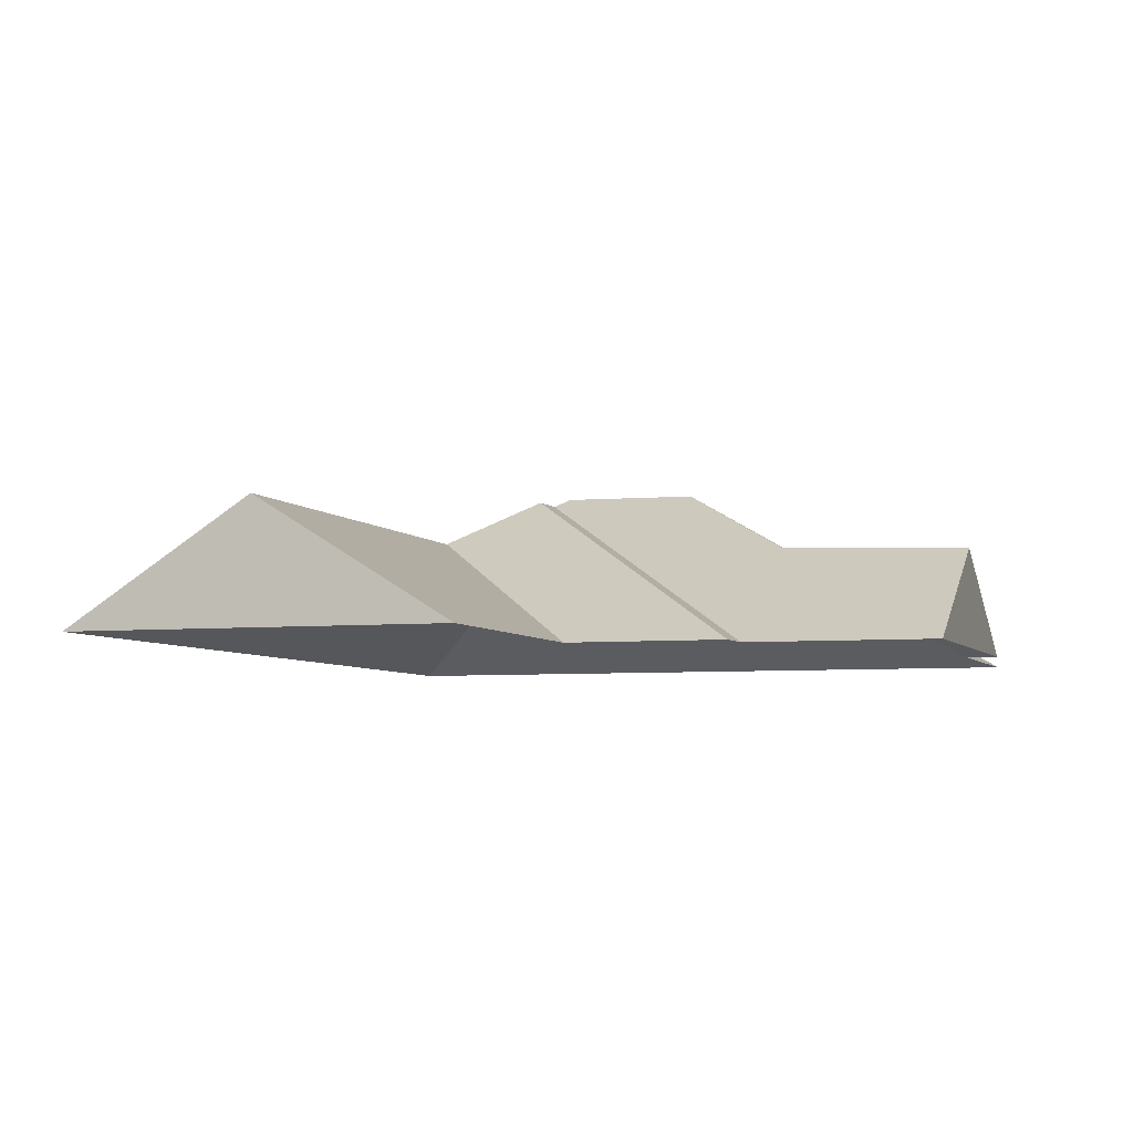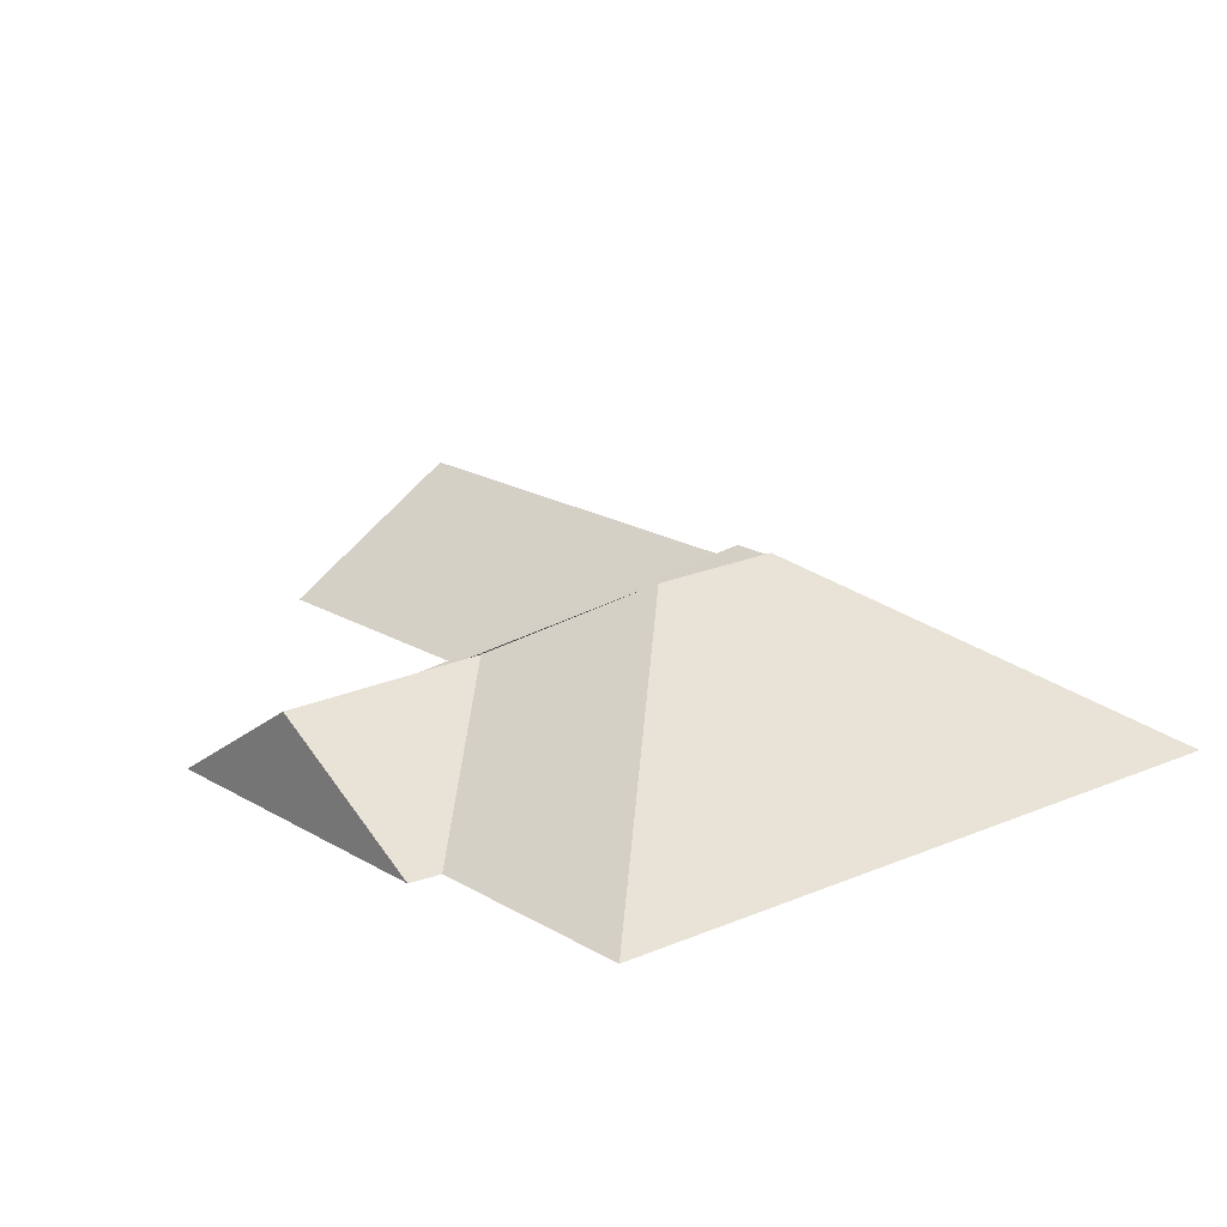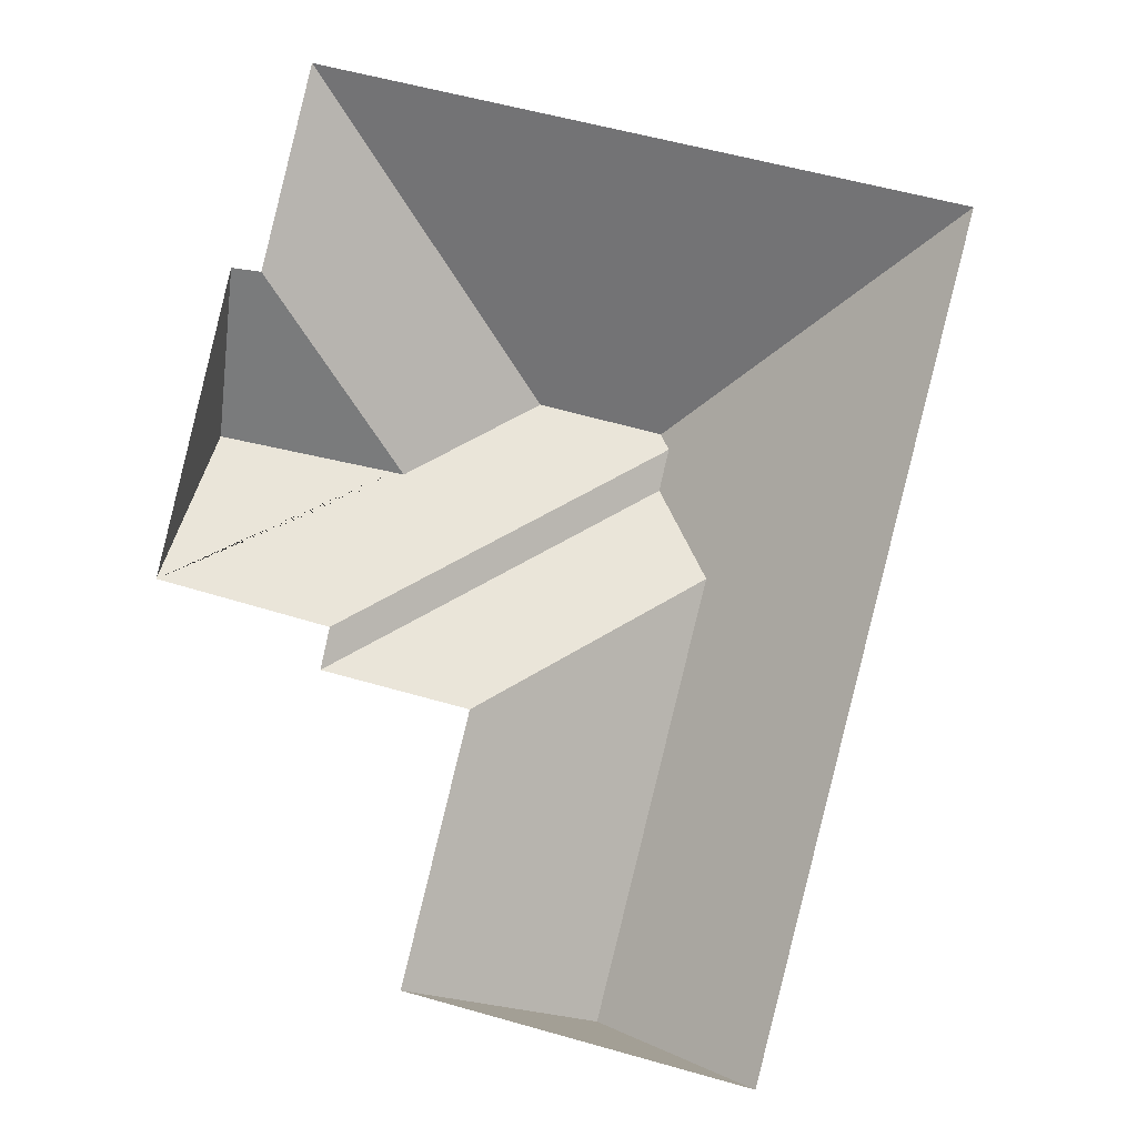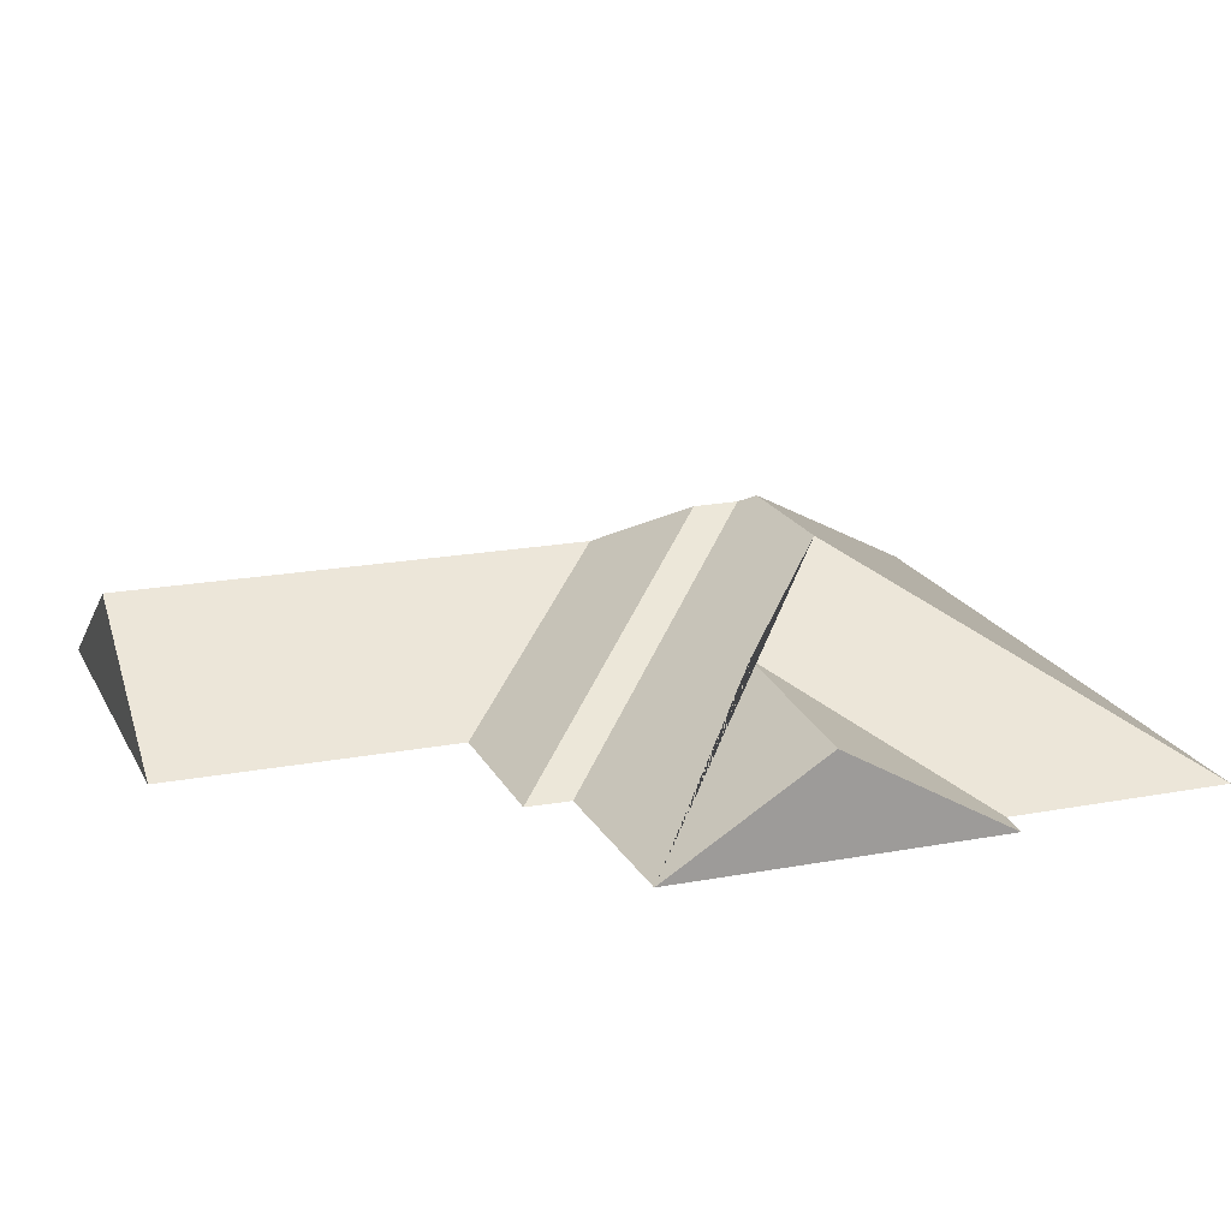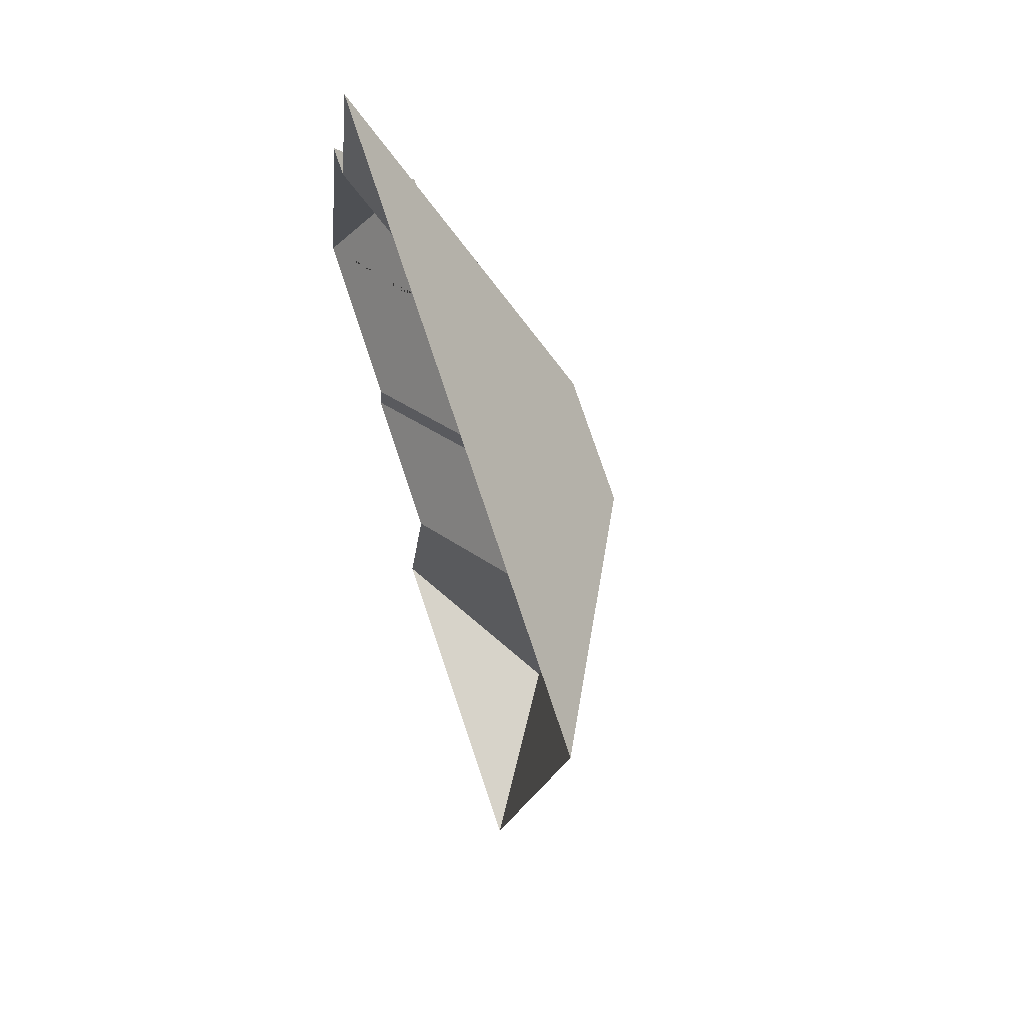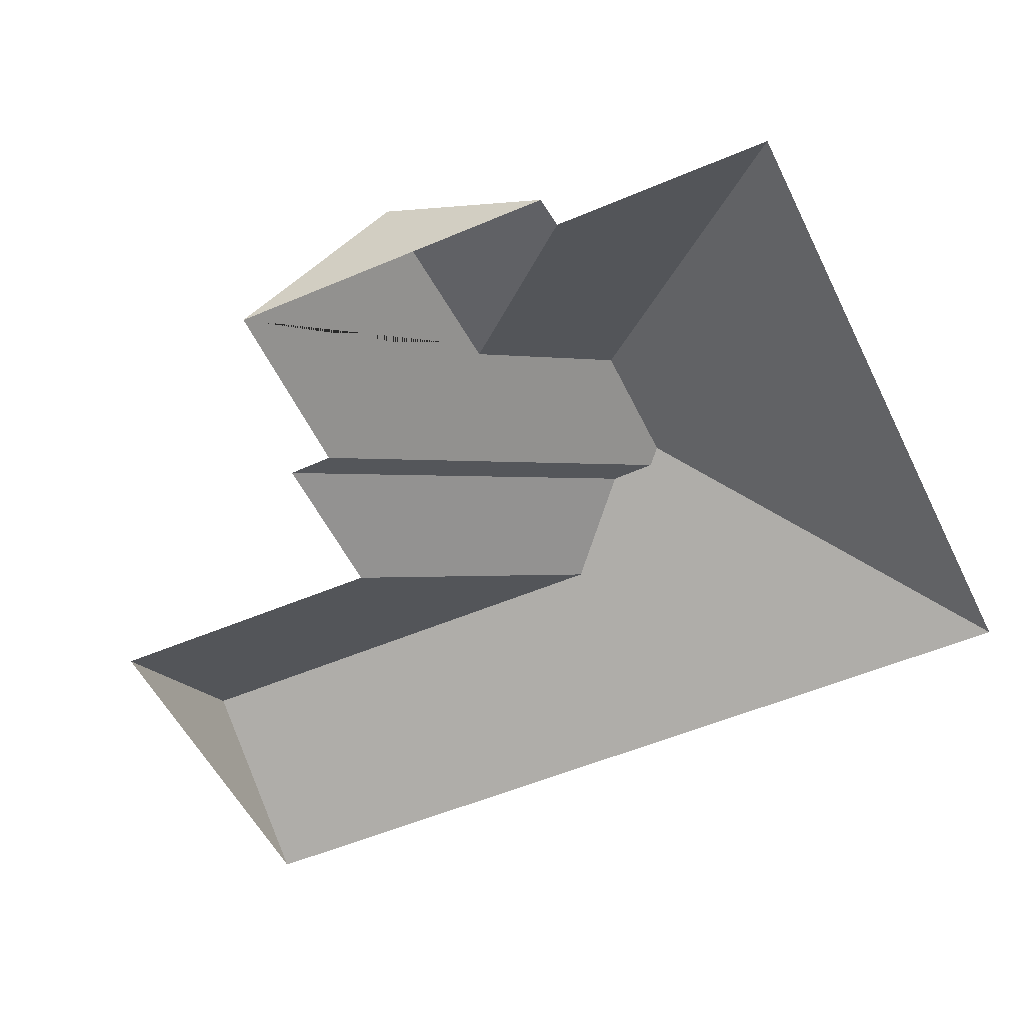
<metadata>
{"format":"obj","ext":"obj","renderer":"f3d","projection":"perspective","resolution":1024,"background":"white","views":[{"elev":-5.1,"azim":-147.9,"up":"+Y"},{"elev":18.2,"azim":-26.4,"up":"+Y"},{"elev":-1.0,"azim":9.3,"up":"+Z"},{"elev":19.1,"azim":-95.8,"up":"+Y"},{"elev":64.4,"azim":70.8,"up":"+Z"},{"elev":-51.5,"azim":-51.0,"up":"+Y"}]}
</metadata>
<code>
o BK39_500_018031_0057_roof
v 264.8 75 -433.4
v 351 75 -85.43
v 194.3 121.8 -415.9
v 240.5 121.6 -230.5
v 218.2 141.4 -192.5
v 222.3 141.6 -175.1
v 218.5 145 -168.3
v 120.9 75 -397.8
v 149.4 75 -283.7
v 166.1 144.7 -154.8
v 112.2 117.1 -186.1
v 87.17 75 -268
v 91.03 75 -250.5
v 83.18 75 -19.03
v 61.85 75 -104.5
v 32.41 114.5 -169.1
v 48.94 75 -102.5
v 17.19 75 -230.6
v 264.8 0 -433.4
v 351 0 -85.43
v 83.18 0 -19.03
v 61.85 0 -104.5
v 48.94 0 -102.5
v 17.19 0 -230.6
v 91.03 0 -250.5
v 87.17 0 -268
v 149.4 0 -283.7
v 120.9 0 -397.8
f 14 2 7 10
f 15 14 10 11
f 17 15 11 16
f 18 16 11 10 7 6 13
f 6 5 12 13
f 5 4 9 12
f 4 3 8 9
f 2 1 3 4 5 6 7
f 17 16 18
f 8 3 1

</code>
